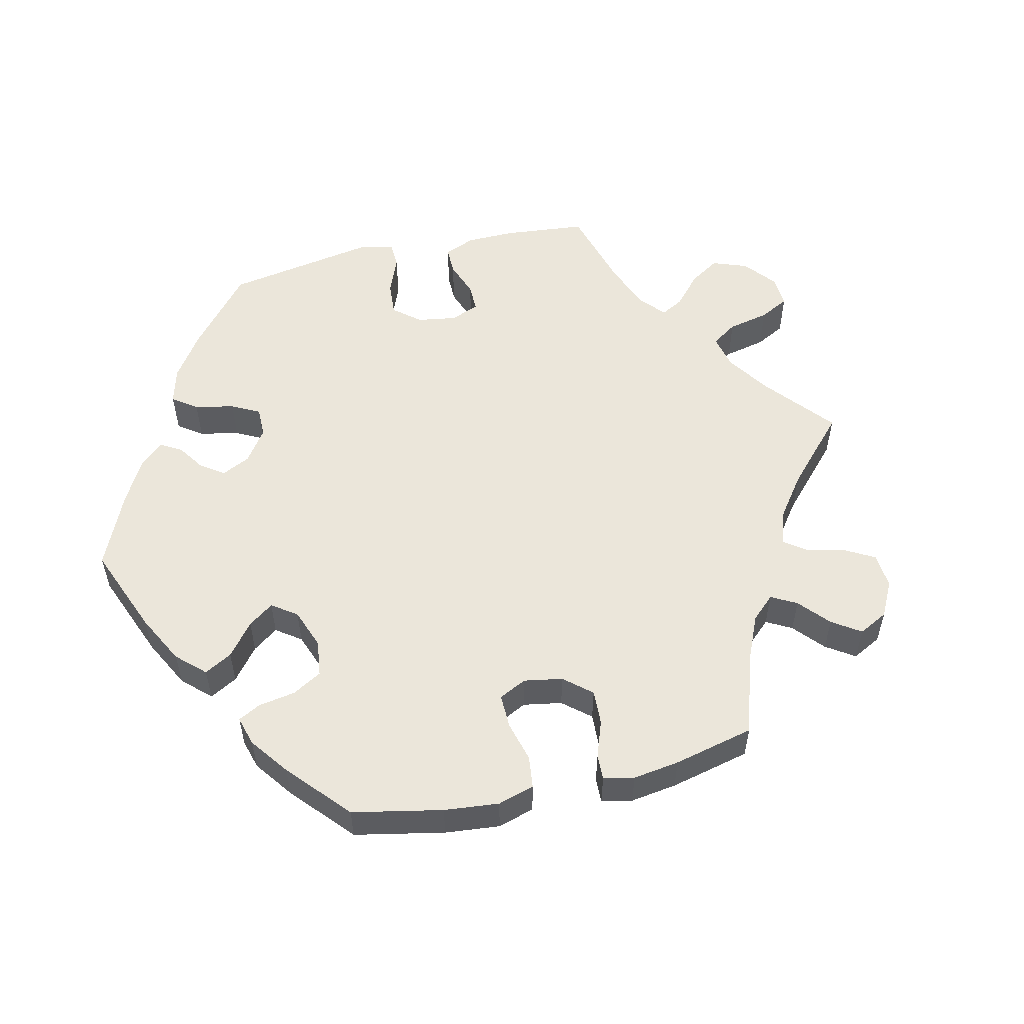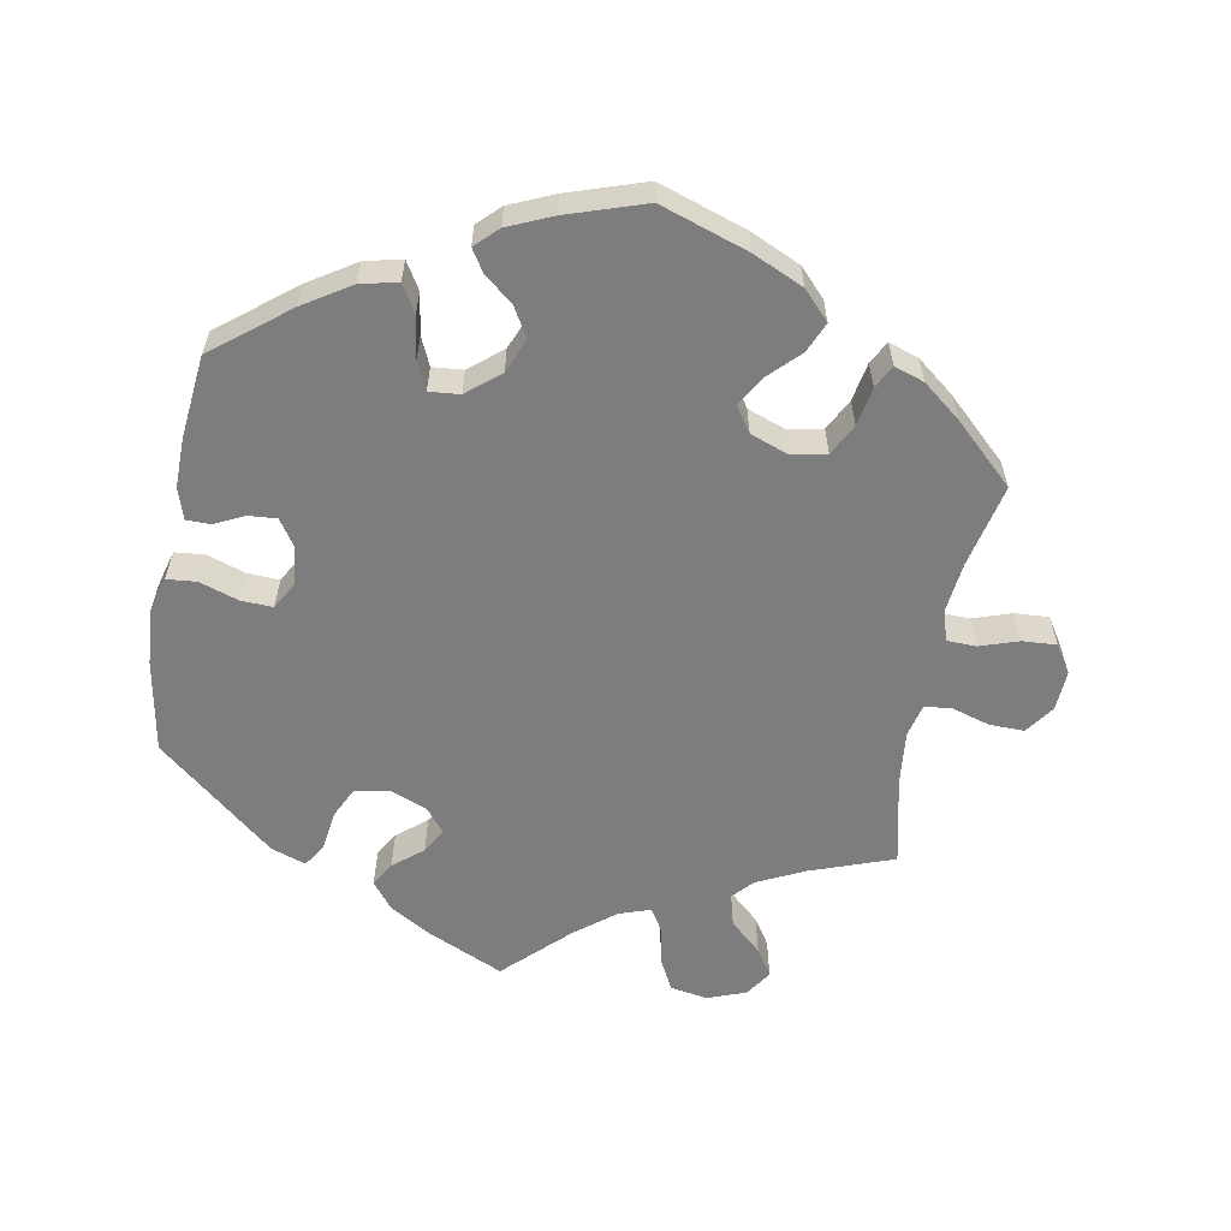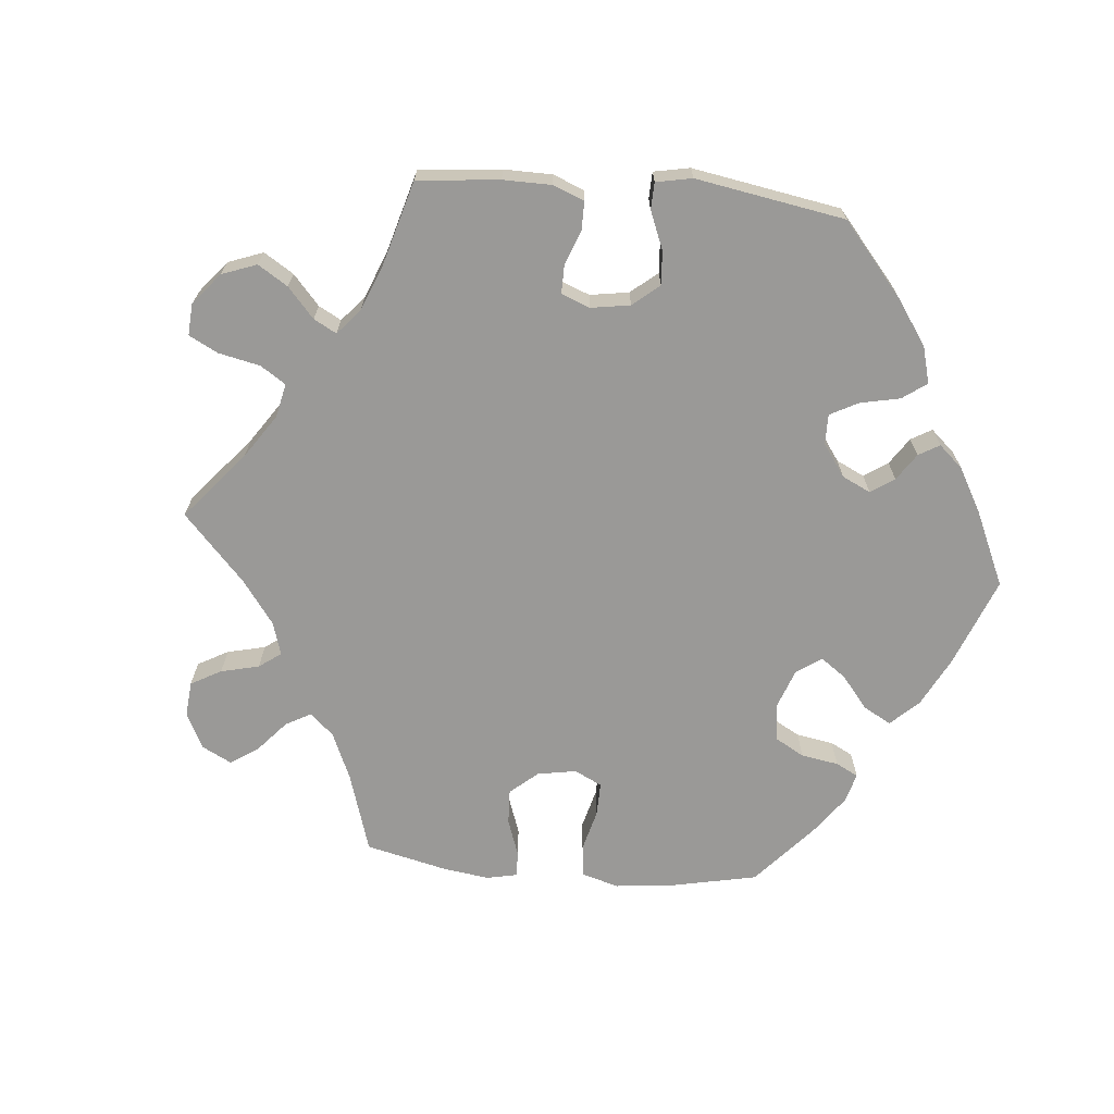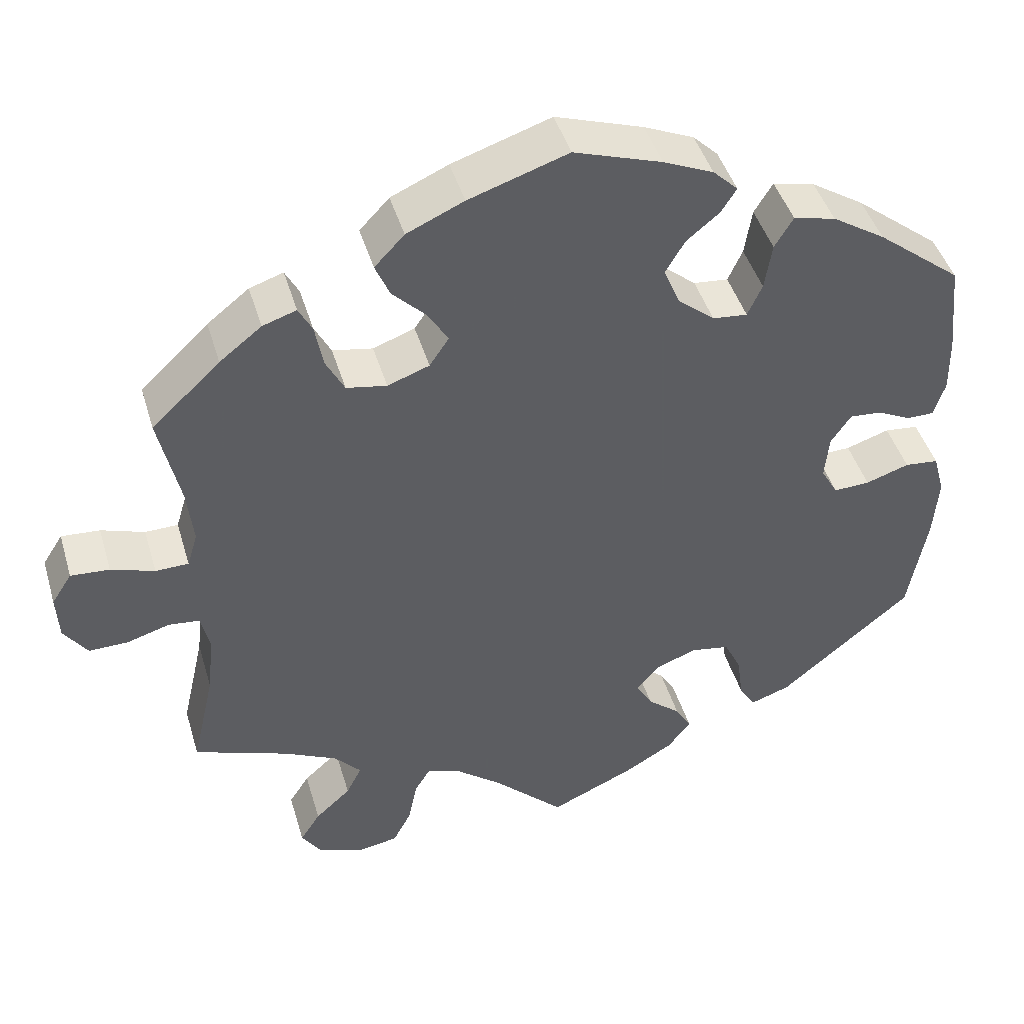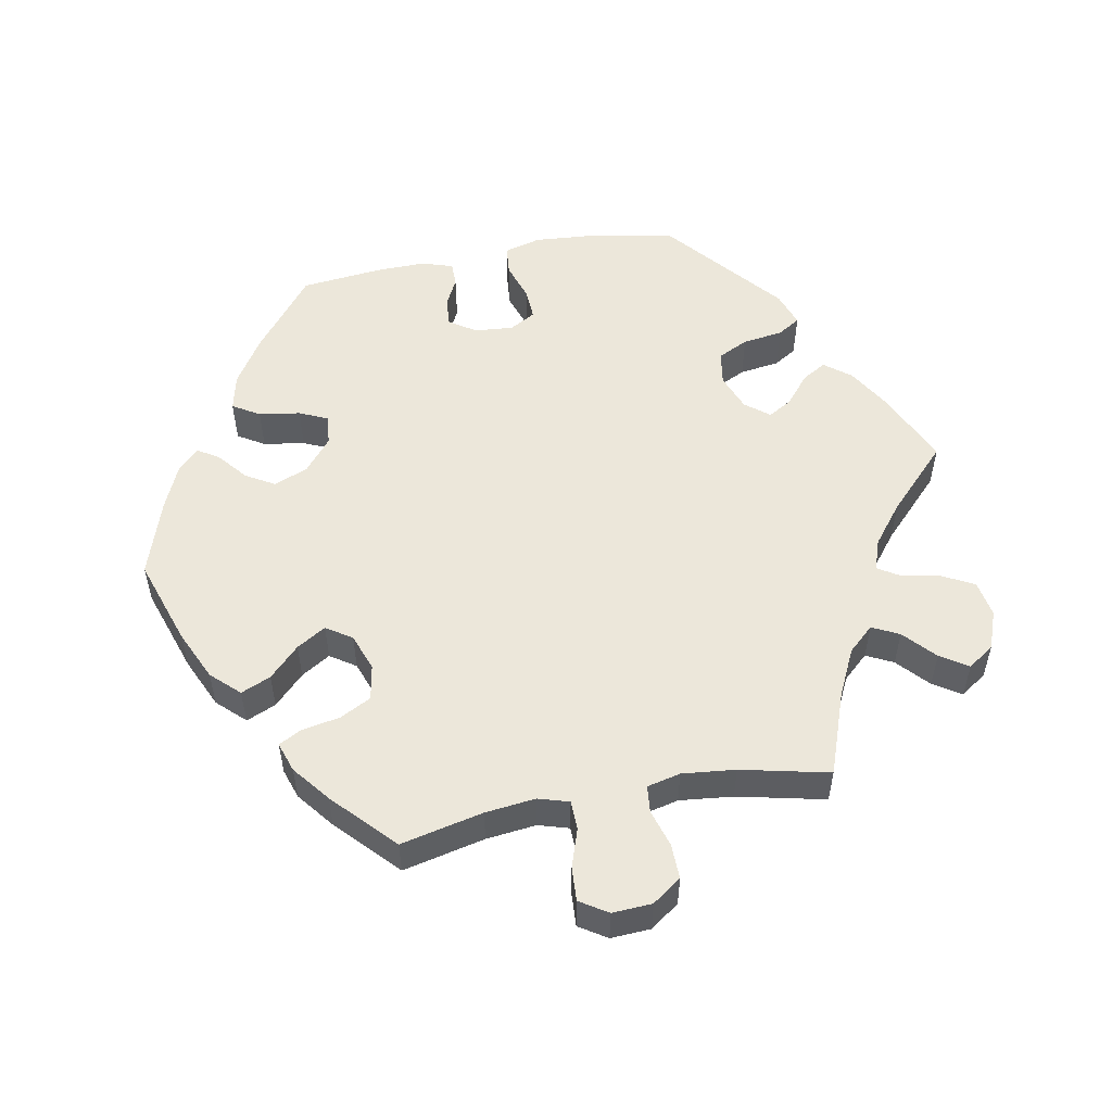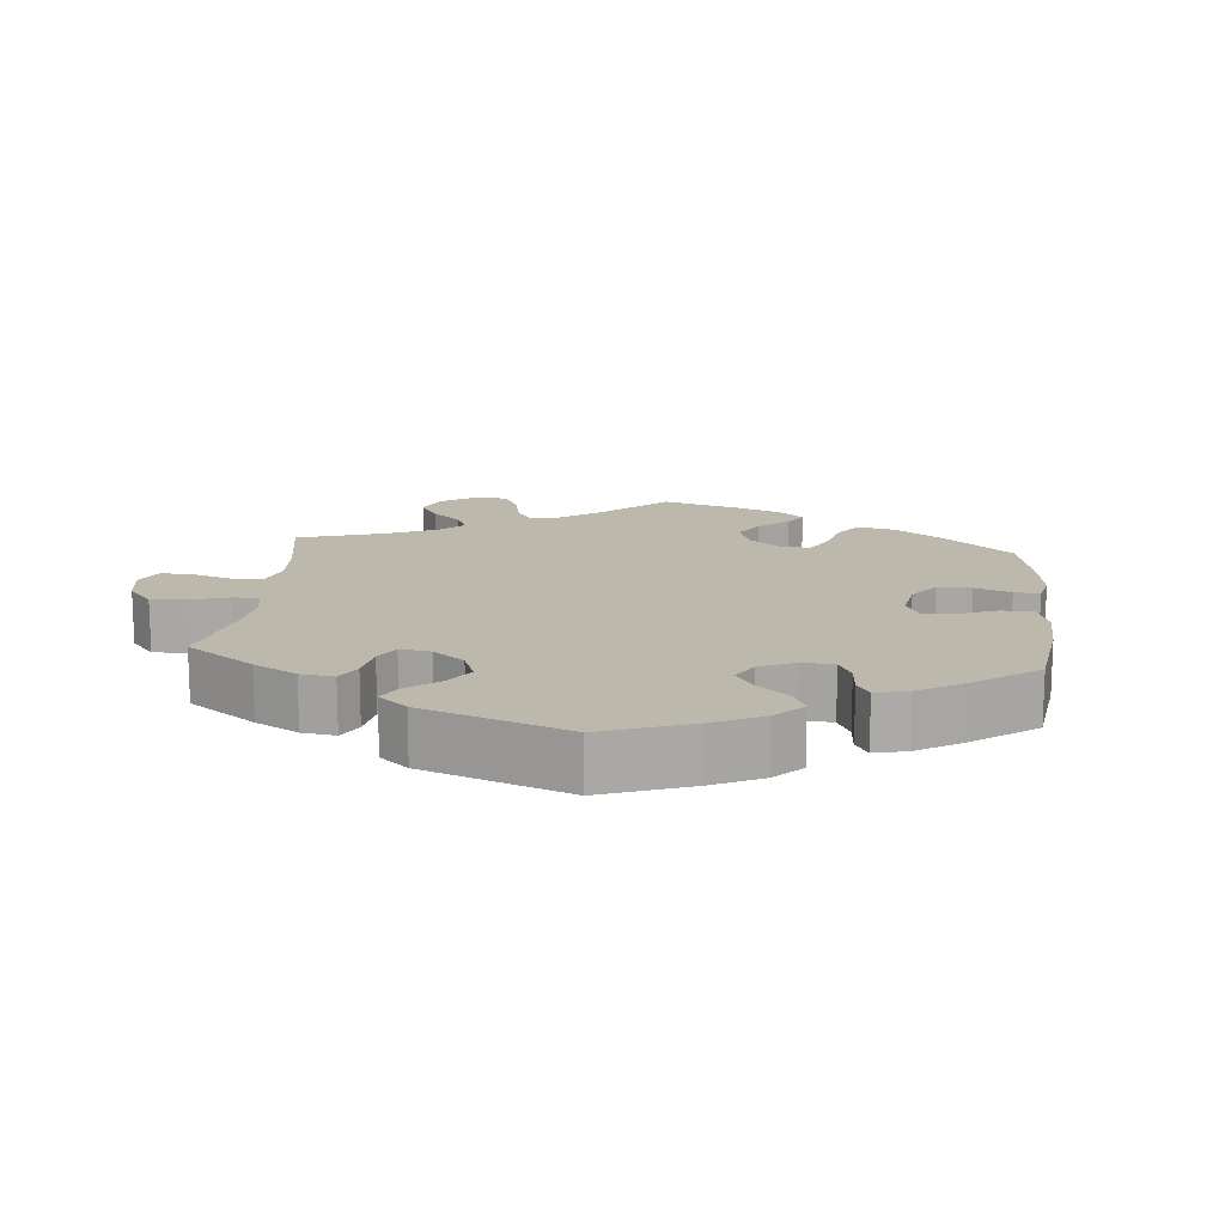
<metadata>
{"format":"obj","ext":"obj","renderer":"f3d","projection":"perspective","resolution":1024,"background":"white","views":[{"elev":54.8,"azim":16.9,"up":"+Y"},{"elev":-59.2,"azim":-10.4,"up":"+Y"},{"elev":-68.9,"azim":-155.2,"up":"+Y"},{"elev":44.5,"azim":163.8,"up":"+Z"},{"elev":53.6,"azim":79.3,"up":"+Y"},{"elev":14.7,"azim":-114.5,"up":"+Y"}]}
</metadata>
<code>
v 0.475 0.07 0.174
v 0.467 0.07 0.103
v 0.48 0.07 0.06
v 0.521 0.07 0.059
v 0.575 0.07 0.077
v 0.623 0.07 0.08
v 0.648 0.07 0.041
v 0.645 0.07 -0.015
v 0.616 0.07 -0.056
v 0.567 0.07 -0.055
v 0.514 0.07 -0.039
v 0.476 0.07 -0.043
v 0.465 0.07 -0.09
v 0.473 0.07 -0.165
v 0.501 0.07 -0.289
v 0.384 0.07 -0.331
v 0.318 0.07 -0.363
v 0.285 0.07 -0.399
v 0.304 0.07 -0.437
v 0.348 0.07 -0.477
v 0.373 0.07 -0.516
v 0.348 0.07 -0.553
v 0.294 0.07 -0.573
v 0.242 0.07 -0.564
v 0.219 0.07 -0.52
v 0.208 0.07 -0.465
v 0.189 0.07 -0.434
v 0.145 0.07 -0.449
v 0.089 0.07 -0.493
v 0.001 0.07 -0.578
v -0.105 0.07 -0.53
v -0.164 0.07 -0.495
v -0.193 0.07 -0.458
v -0.173 0.07 -0.424
v -0.132 0.07 -0.39
v -0.112 0.07 -0.356
v -0.139 0.07 -0.322
v -0.191 0.07 -0.302
v -0.239 0.07 -0.31
v -0.26 0.07 -0.353
v -0.268 0.07 -0.41
v -0.288 0.07 -0.442
v -0.337 0.07 -0.425
v -0.501 0.07 -0.288
v -0.524 0.07 -0.159
v -0.53 0.07 -0.082
v -0.516 0.07 -0.03
v -0.474 0.07 -0.026
v -0.42 0.07 -0.044
v -0.375 0.07 -0.046
v -0.354 0.07 -0.009
v -0.359 0.07 0.046
v -0.384 0.07 0.083
v -0.424 0.07 0.08
v -0.465 0.07 0.06
v -0.499 0.07 0.06
v -0.513 0.07 0.104
v -0.512 0.07 0.173
v -0.5 0.07 0.289
v -0.395 0.07 0.372
v -0.329 0.07 0.414
v -0.277 0.07 0.426
v -0.254 0.07 0.388
v -0.245 0.07 0.33
v -0.227 0.07 0.29
v -0.184 0.07 0.294
v -0.138 0.07 0.332
v -0.118 0.07 0.38
v -0.142 0.07 0.421
v -0.183 0.07 0.455
v -0.202 0.07 0.485
v -0.171 0.07 0.515
v -0.109 0.07 0.542
v 0 0.07 0.578
v 0.123 0.07 0.537
v 0.194 0.07 0.505
v 0.231 0.07 0.466
v 0.213 0.07 0.424
v 0.171 0.07 0.382
v 0.146 0.07 0.341
v 0.17 0.07 0.305
v 0.222 0.07 0.286
v 0.272 0.07 0.295
v 0.295 0.07 0.339
v 0.305 0.07 0.393
v 0.322 0.07 0.425
v 0.364 0.07 0.411
v 0.416 0.07 0.37
v 0.501 0.07 0.29
v 0.475 0 0.174
v 0.467 0 0.103
v 0.48 0 0.06
v 0.521 0 0.059
v 0.575 0 0.077
v 0.623 0 0.08
v 0.648 0 0.041
v 0.645 0 -0.015
v 0.616 0 -0.056
v 0.567 0 -0.055
v 0.514 0 -0.039
v 0.476 0 -0.043
v 0.465 0 -0.09
v 0.473 0 -0.165
v 0.501 0 -0.289
v 0.384 0 -0.331
v 0.318 0 -0.363
v 0.285 0 -0.399
v 0.304 0 -0.437
v 0.348 0 -0.477
v 0.373 0 -0.516
v 0.348 0 -0.553
v 0.294 0 -0.573
v 0.242 0 -0.564
v 0.219 0 -0.52
v 0.208 0 -0.465
v 0.189 0 -0.434
v 0.145 0 -0.449
v 0.089 0 -0.493
v 0.001 0 -0.578
v -0.105 0 -0.53
v -0.164 0 -0.495
v -0.193 0 -0.458
v -0.173 0 -0.424
v -0.132 0 -0.39
v -0.112 0 -0.356
v -0.139 0 -0.322
v -0.191 0 -0.302
v -0.239 0 -0.31
v -0.26 0 -0.353
v -0.268 0 -0.41
v -0.288 0 -0.442
v -0.337 0 -0.425
v -0.501 0 -0.288
v -0.524 0 -0.159
v -0.53 0 -0.082
v -0.516 0 -0.03
v -0.474 0 -0.026
v -0.42 0 -0.044
v -0.375 0 -0.046
v -0.354 0 -0.009
v -0.359 0 0.046
v -0.384 0 0.083
v -0.424 0 0.08
v -0.465 0 0.06
v -0.499 0 0.06
v -0.513 0 0.104
v -0.512 0 0.173
v -0.5 0 0.289
v -0.395 0 0.372
v -0.329 0 0.414
v -0.277 0 0.426
v -0.254 0 0.388
v -0.245 0 0.33
v -0.227 0 0.29
v -0.184 0 0.294
v -0.138 0 0.332
v -0.118 0 0.38
v -0.142 0 0.421
v -0.183 0 0.455
v -0.202 0 0.485
v -0.171 0 0.515
v -0.109 0 0.542
v 0 0 0.578
v 0.123 0 0.537
v 0.194 0 0.505
v 0.231 0 0.466
v 0.213 0 0.424
v 0.171 0 0.382
v 0.146 0 0.341
v 0.17 0 0.305
v 0.222 0 0.286
v 0.272 0 0.295
v 0.295 0 0.339
v 0.305 0 0.393
v 0.322 0 0.425
v 0.364 0 0.411
v 0.416 0 0.37
v 0.501 0 0.29
f 88 89 1
f 87 88 1 2
f 84 85 86 87
f 83 84 87 2
f 82 83 2 3
f 81 82 3
f 76 77 78 79
f 76 79 80
f 75 76 80
f 74 75 80
f 73 74 80
f 72 73 80 81
f 69 70 71 72
f 68 69 72 81
f 61 62 63 64
f 61 64 65
f 60 61 65
f 59 60 65
f 58 59 65
f 57 58 65 66
f 54 55 56 57
f 53 54 57 66
f 46 47 48 49
f 46 49 50
f 45 46 50
f 44 45 50
f 43 44 50 51
f 40 41 42 43
f 39 40 43 51
f 32 33 34 35
f 32 35 36
f 29 30 31 32
f 28 29 32 36
f 27 28 36 37
f 23 24 25 26
f 23 26 27
f 22 23 27
f 19 20 21 22
f 18 19 22 27
f 17 18 27 37
f 14 15 16
f 13 14 16 17
f 12 13 17 37
f 8 9 10 11
f 8 11 12
f 7 8 12
f 4 5 6 7
f 3 4 7 12
f 67 68 81 3
f 52 53 66 67
f 38 39 51 52
f 37 38 52 67
f 3 12 37 67
f 90 178 177
f 91 90 177 176
f 176 175 174 173
f 91 176 173 172
f 92 91 172 171
f 92 171 170
f 168 167 166 165
f 169 168 165
f 169 165 164
f 169 164 163
f 169 163 162
f 170 169 162 161
f 161 160 159 158
f 170 161 158 157
f 153 152 151 150
f 154 153 150
f 154 150 149
f 154 149 148
f 154 148 147
f 155 154 147 146
f 146 145 144 143
f 155 146 143 142
f 138 137 136 135
f 139 138 135
f 139 135 134
f 139 134 133
f 140 139 133 132
f 132 131 130 129
f 140 132 129 128
f 124 123 122 121
f 125 124 121
f 121 120 119 118
f 125 121 118 117
f 126 125 117 116
f 115 114 113 112
f 116 115 112
f 116 112 111
f 111 110 109 108
f 116 111 108 107
f 126 116 107 106
f 105 104 103
f 106 105 103 102
f 126 106 102 101
f 100 99 98 97
f 101 100 97
f 101 97 96
f 96 95 94 93
f 101 96 93 92
f 92 170 157 156
f 156 155 142 141
f 141 140 128 127
f 156 141 127 126
f 156 126 101 92
f 1 90 91 2
f 2 91 92 3
f 3 92 93 4
f 4 93 94 5
f 5 94 95 6
f 6 95 96 7
f 7 96 97 8
f 8 97 98 9
f 9 98 99 10
f 10 99 100 11
f 11 100 101 12
f 12 101 102 13
f 13 102 103 14
f 14 103 104 15
f 15 104 105 16
f 16 105 106 17
f 17 106 107 18
f 18 107 108 19
f 19 108 109 20
f 20 109 110 21
f 21 110 111 22
f 22 111 112 23
f 23 112 113 24
f 24 113 114 25
f 25 114 115 26
f 26 115 116 27
f 27 116 117 28
f 28 117 118 29
f 29 118 119 30
f 30 119 120 31
f 31 120 121 32
f 32 121 122 33
f 33 122 123 34
f 34 123 124 35
f 35 124 125 36
f 36 125 126 37
f 37 126 127 38
f 38 127 128 39
f 39 128 129 40
f 40 129 130 41
f 41 130 131 42
f 42 131 132 43
f 43 132 133 44
f 44 133 134 45
f 45 134 135 46
f 46 135 136 47
f 47 136 137 48
f 48 137 138 49
f 49 138 139 50
f 50 139 140 51
f 51 140 141 52
f 52 141 142 53
f 53 142 143 54
f 54 143 144 55
f 55 144 145 56
f 56 145 146 57
f 57 146 147 58
f 58 147 148 59
f 59 148 149 60
f 60 149 150 61
f 61 150 151 62
f 62 151 152 63
f 63 152 153 64
f 64 153 154 65
f 65 154 155 66
f 66 155 156 67
f 67 156 157 68
f 68 157 158 69
f 69 158 159 70
f 70 159 160 71
f 71 160 161 72
f 72 161 162 73
f 73 162 163 74
f 74 163 164 75
f 75 164 165 76
f 76 165 166 77
f 77 166 167 78
f 78 167 168 79
f 79 168 169 80
f 80 169 170 81
f 81 170 171 82
f 82 171 172 83
f 83 172 173 84
f 84 173 174 85
f 85 174 175 86
f 86 175 176 87
f 87 176 177 88
f 88 177 178 89
f 89 178 90 1

</code>
